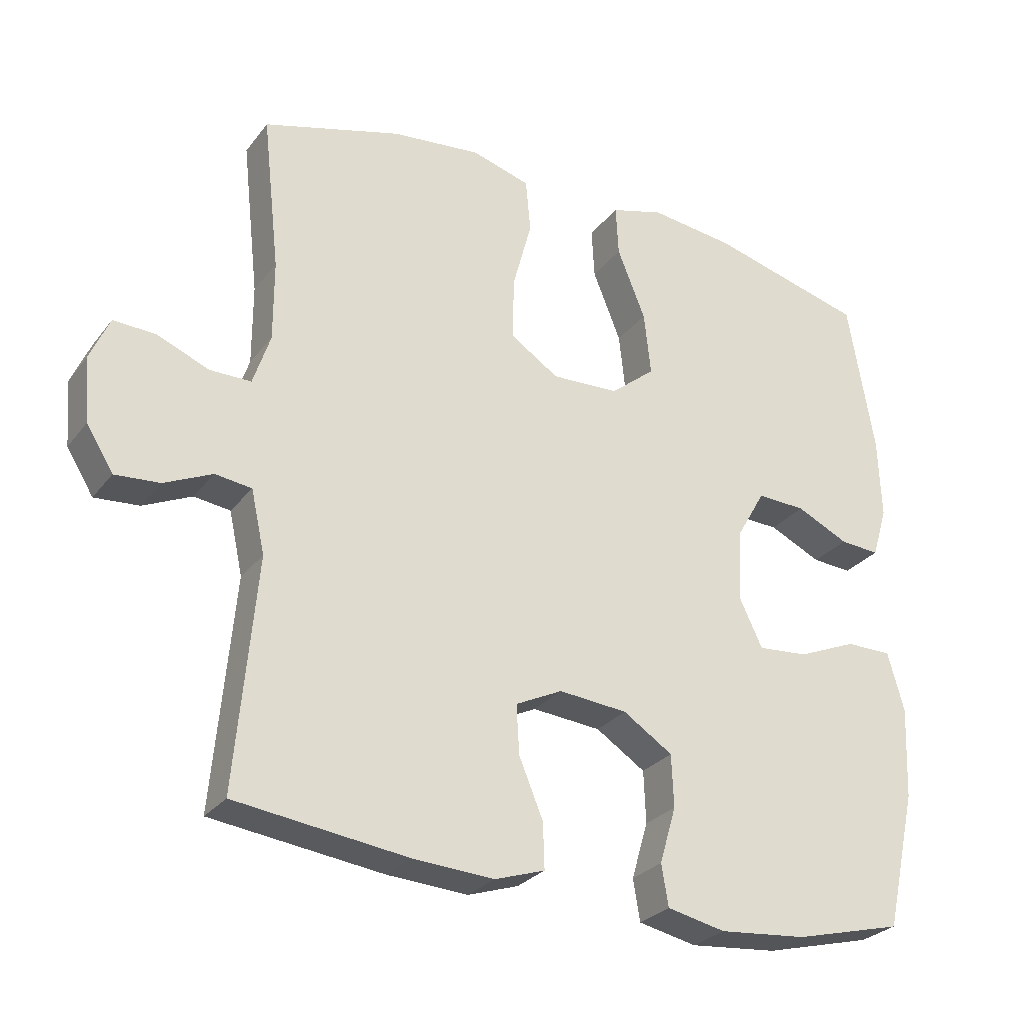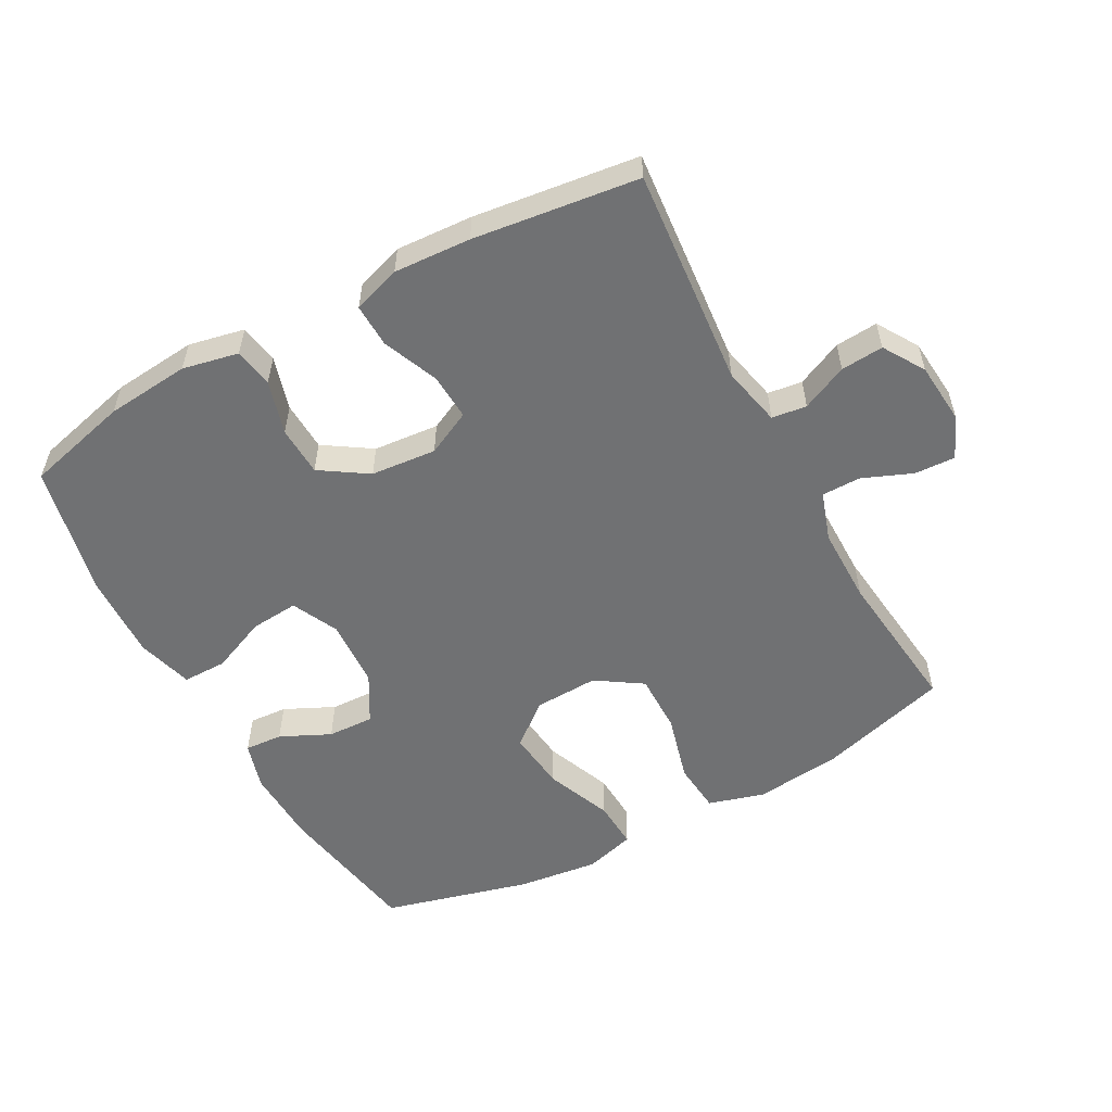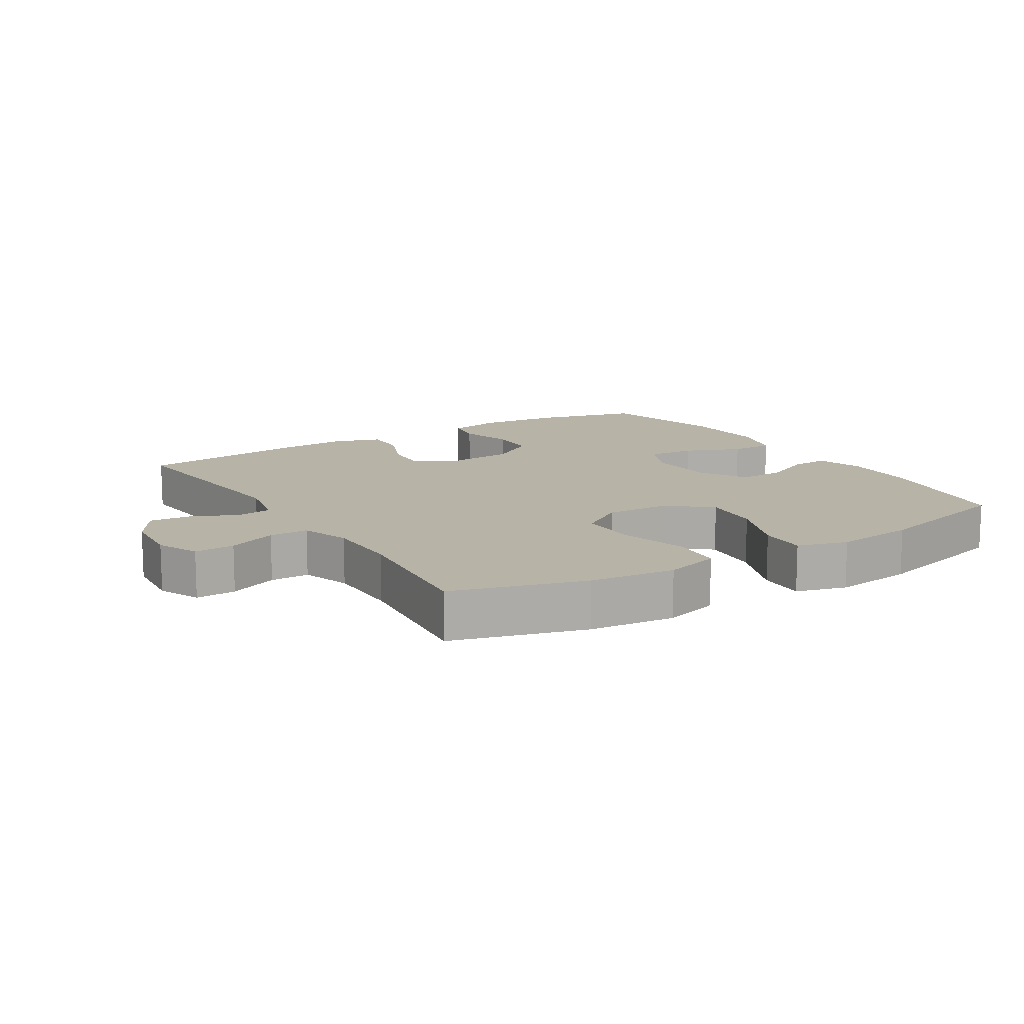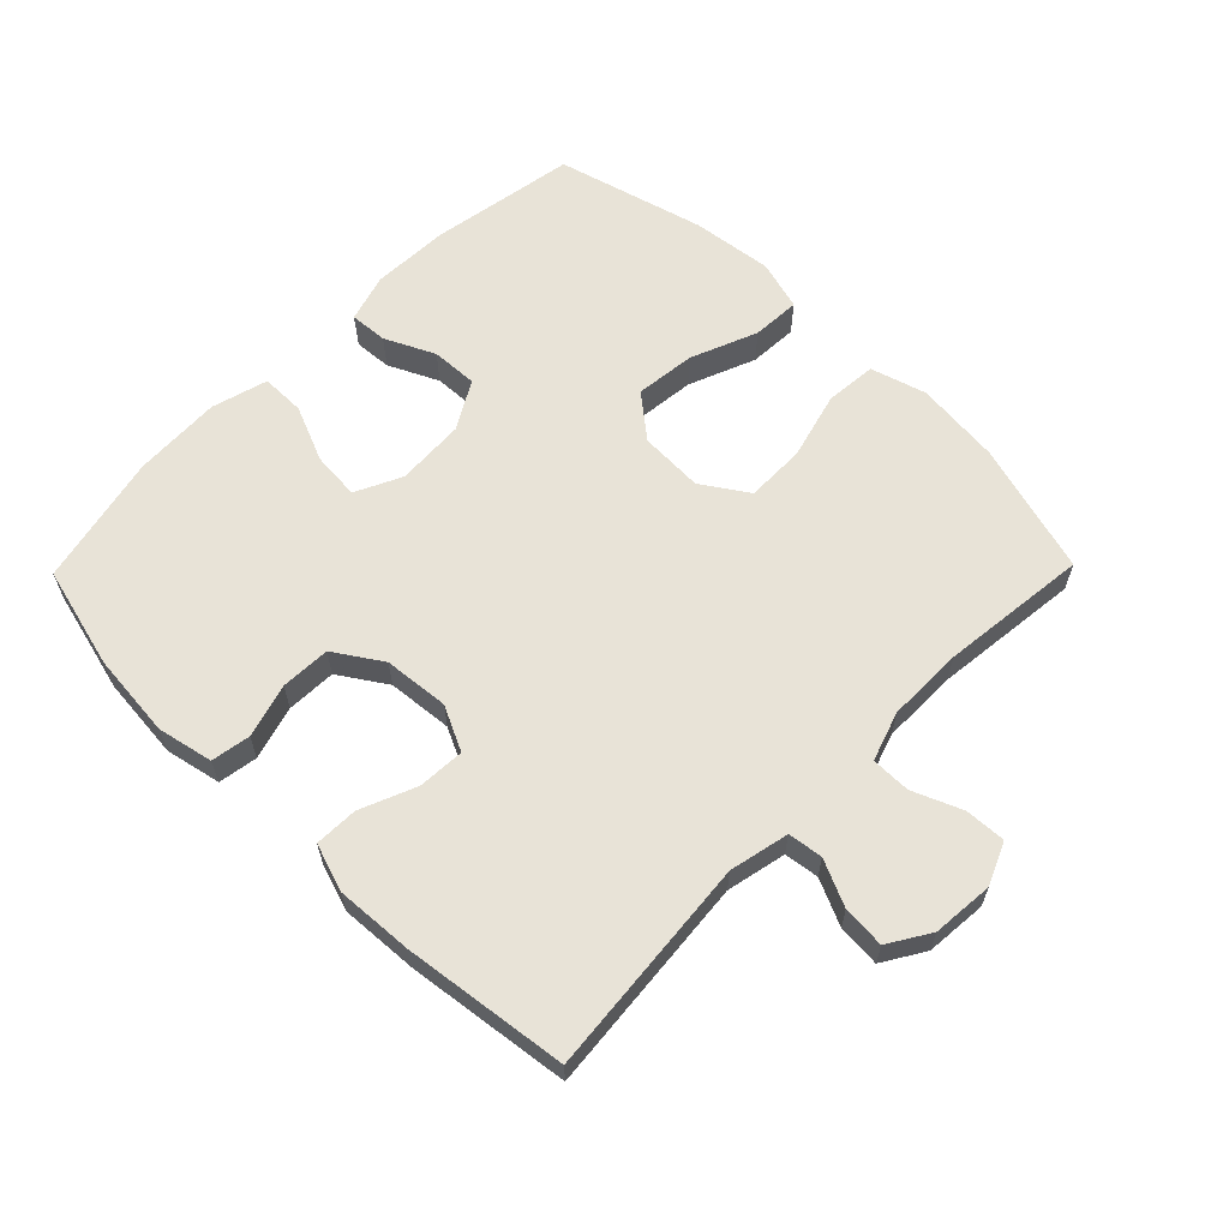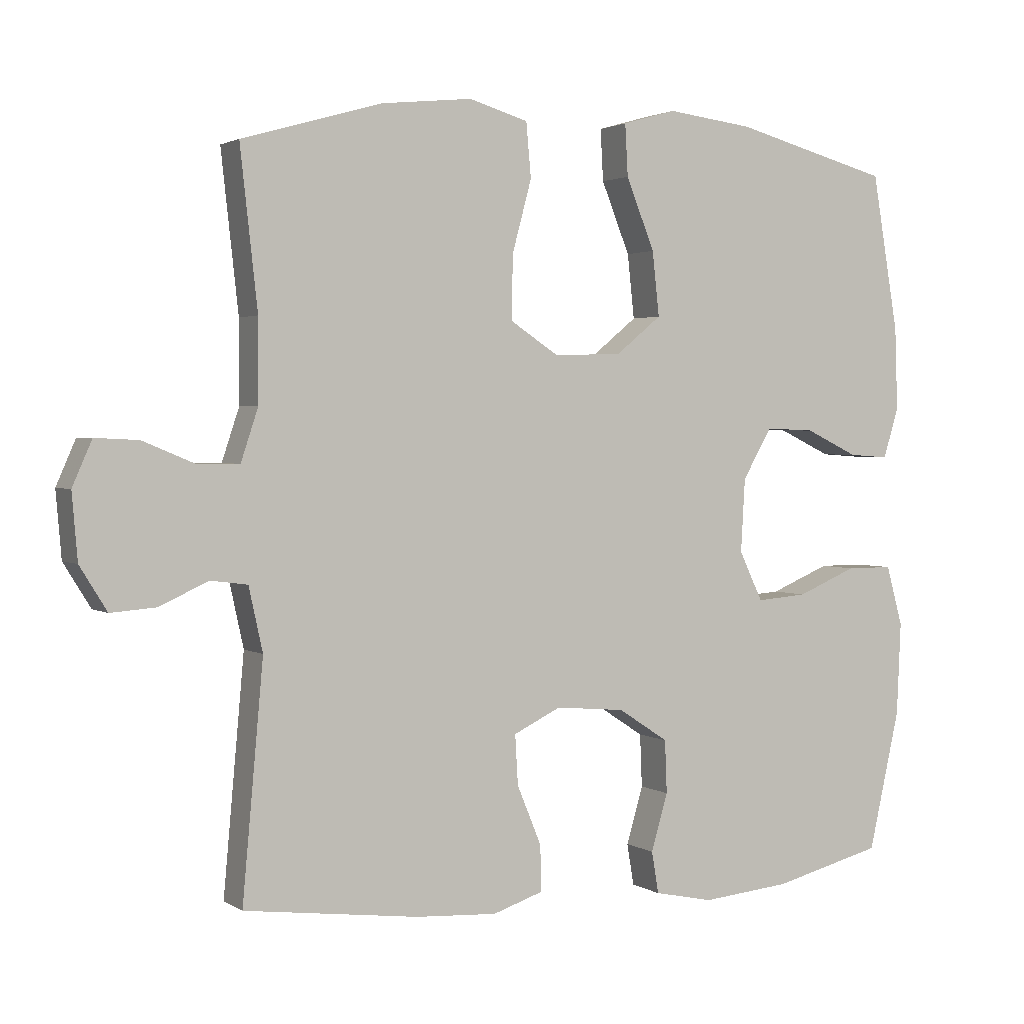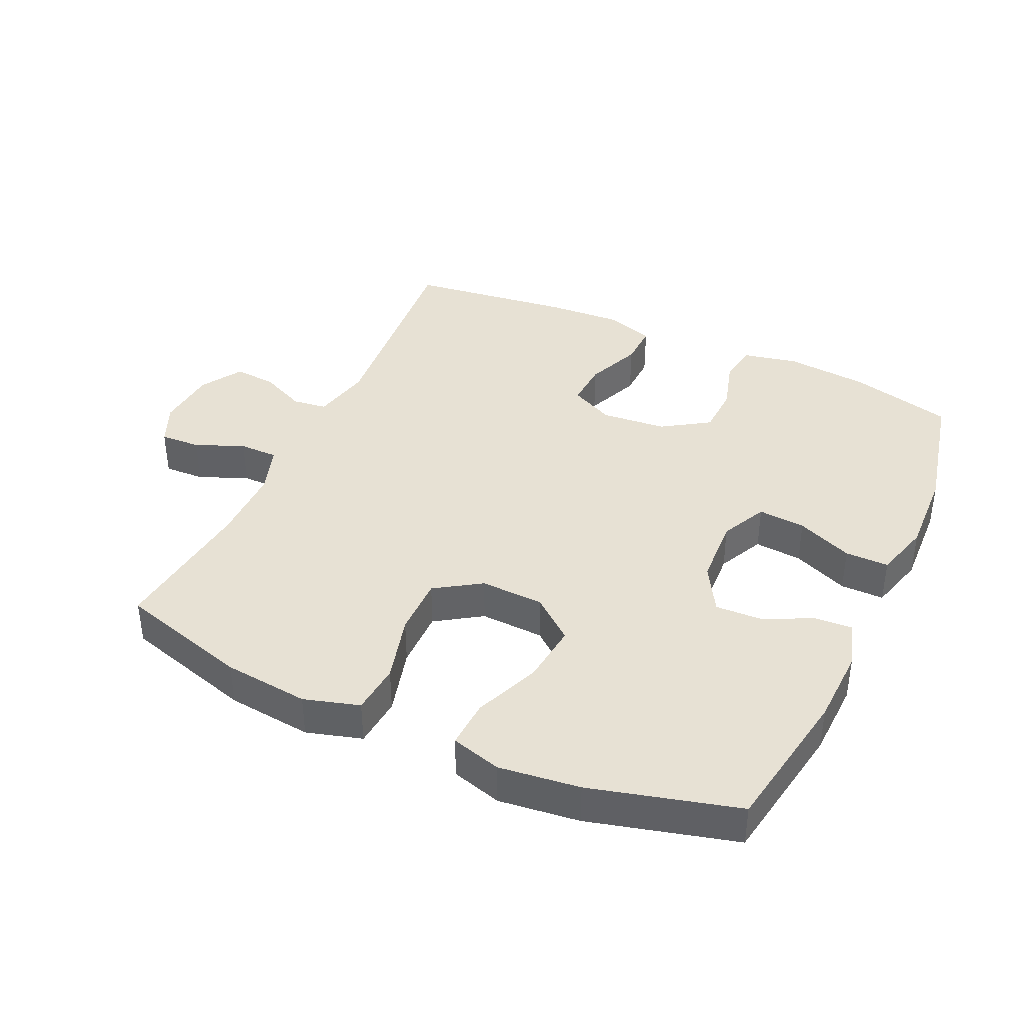
<metadata>
{"format":"obj","ext":"obj","renderer":"f3d","projection":"perspective","resolution":1024,"background":"white","views":[{"elev":-27.8,"azim":-29.5,"up":"+Z"},{"elev":-55.1,"azim":-151.4,"up":"+Y"},{"elev":12.9,"azim":-31.9,"up":"+Y"},{"elev":62.0,"azim":-135.6,"up":"+Y"},{"elev":2.1,"azim":-27.3,"up":"+Z"},{"elev":39.5,"azim":24.8,"up":"+Y"}]}
</metadata>
<code>
v -0.5 0.07 -0.5
v -0.47 0.07 -0.166
v -0.49 0.07 -0.075
v -0.543 0.07 -0.068
v -0.613 0.07 -0.1
v -0.678 0.07 -0.105
v -0.717 0.07 -0.042
v -0.725 0.07 0.052
v -0.697 0.07 0.116
v -0.635 0.07 0.113
v -0.56 0.07 0.082
v -0.5 0.07 0.082
v -0.475 0.07 0.157
v -0.475 0.07 0.274
v -0.5 0.07 0.5
v -0.299 0.07 0.558
v -0.168 0.07 0.572
v -0.083 0.07 0.547
v -0.076 0.07 0.469
v -0.104 0.07 0.365
v -0.105 0.07 0.274
v -0.035 0.07 0.228
v 0.063 0.07 0.232
v 0.128 0.07 0.285
v 0.118 0.07 0.377
v 0.077 0.07 0.479
v 0.073 0.07 0.553
v 0.15 0.07 0.575
v 0.274 0.07 0.56
v 0.5 0.07 0.5
v 0.538 0.07 0.275
v 0.542 0.07 0.157
v 0.52 0.07 0.084
v 0.462 0.07 0.088
v 0.386 0.07 0.124
v 0.315 0.07 0.127
v 0.273 0.07 0.054
v 0.267 0.07 -0.051
v 0.301 0.07 -0.122
v 0.374 0.07 -0.116
v 0.46 0.07 -0.08
v 0.527 0.07 -0.08
v 0.551 0.07 -0.166
v 0.545 0.07 -0.3
v 0.5 0.07 -0.5
v 0.342 0.07 -0.54
v 0.214 0.07 -0.552
v 0.129 0.07 -0.534
v 0.119 0.07 -0.474
v 0.143 0.07 -0.392
v 0.14 0.07 -0.316
v 0.068 0.07 -0.269
v -0.032 0.07 -0.26
v -0.1 0.07 -0.293
v -0.096 0.07 -0.364
v -0.061 0.07 -0.449
v -0.059 0.07 -0.515
v -0.132 0.07 -0.539
v -0.249 0.07 -0.532
v -0.5 0 -0.5
v -0.47 0 -0.166
v -0.49 0 -0.075
v -0.543 0 -0.068
v -0.613 0 -0.1
v -0.678 0 -0.105
v -0.717 0 -0.042
v -0.725 0 0.052
v -0.697 0 0.116
v -0.635 0 0.113
v -0.56 0 0.082
v -0.5 0 0.082
v -0.475 0 0.157
v -0.475 0 0.274
v -0.5 0 0.5
v -0.299 0 0.558
v -0.168 0 0.572
v -0.083 0 0.547
v -0.076 0 0.469
v -0.104 0 0.365
v -0.105 0 0.274
v -0.035 0 0.228
v 0.063 0 0.232
v 0.128 0 0.285
v 0.118 0 0.377
v 0.077 0 0.479
v 0.073 0 0.553
v 0.15 0 0.575
v 0.274 0 0.56
v 0.5 0 0.5
v 0.538 0 0.275
v 0.542 0 0.157
v 0.52 0 0.084
v 0.462 0 0.088
v 0.386 0 0.124
v 0.315 0 0.127
v 0.273 0 0.054
v 0.267 0 -0.051
v 0.301 0 -0.122
v 0.374 0 -0.116
v 0.46 0 -0.08
v 0.527 0 -0.08
v 0.551 0 -0.166
v 0.545 0 -0.3
v 0.5 0 -0.5
v 0.342 0 -0.54
v 0.214 0 -0.552
v 0.129 0 -0.534
v 0.119 0 -0.474
v 0.143 0 -0.392
v 0.14 0 -0.316
v 0.068 0 -0.269
v -0.032 0 -0.26
v -0.1 0 -0.293
v -0.096 0 -0.364
v -0.061 0 -0.449
v -0.059 0 -0.515
v -0.132 0 -0.539
v -0.249 0 -0.532
f 59 1 2
f 58 59 2
f 57 58 2
f 56 57 2
f 55 56 2
f 54 55 2 3
f 53 54 3
f 52 53 3
f 48 49 50
f 47 48 50
f 46 47 50
f 45 46 50
f 44 45 50
f 43 44 50
f 42 43 50
f 41 42 50
f 40 41 50
f 39 40 50 51
f 38 39 51 52
f 33 34 35
f 32 33 35
f 31 32 35
f 30 31 35
f 29 30 35
f 28 29 35
f 27 28 35
f 26 27 35
f 25 26 35
f 24 25 35 36
f 23 24 36 37
f 18 19 20
f 17 18 20
f 16 17 20
f 15 16 20
f 14 15 20
f 13 14 20 21
f 12 13 21 22
f 9 10 11
f 8 9 11
f 7 8 11
f 6 7 11
f 5 6 11
f 4 5 11
f 3 4 11 12
f 37 38 52
f 23 37 52
f 22 23 52
f 12 22 52
f 3 12 52
f 61 60 118
f 61 118 117
f 61 117 116
f 61 116 115
f 61 115 114
f 62 61 114 113
f 62 113 112
f 62 112 111
f 109 108 107
f 109 107 106
f 109 106 105
f 109 105 104
f 109 104 103
f 109 103 102
f 109 102 101
f 109 101 100
f 109 100 99
f 110 109 99 98
f 111 110 98 97
f 94 93 92
f 94 92 91
f 94 91 90
f 94 90 89
f 94 89 88
f 94 88 87
f 94 87 86
f 94 86 85
f 94 85 84
f 95 94 84 83
f 96 95 83 82
f 79 78 77
f 79 77 76
f 79 76 75
f 79 75 74
f 79 74 73
f 80 79 73 72
f 81 80 72 71
f 70 69 68
f 70 68 67
f 70 67 66
f 70 66 65
f 70 65 64
f 70 64 63
f 71 70 63 62
f 111 97 96
f 111 96 82
f 111 82 81
f 111 81 71
f 111 71 62
f 1 60 61 2
f 2 61 62 3
f 3 62 63 4
f 4 63 64 5
f 5 64 65 6
f 6 65 66 7
f 7 66 67 8
f 8 67 68 9
f 9 68 69 10
f 10 69 70 11
f 11 70 71 12
f 12 71 72 13
f 13 72 73 14
f 14 73 74 15
f 15 74 75 16
f 16 75 76 17
f 17 76 77 18
f 18 77 78 19
f 19 78 79 20
f 20 79 80 21
f 21 80 81 22
f 22 81 82 23
f 23 82 83 24
f 24 83 84 25
f 25 84 85 26
f 26 85 86 27
f 27 86 87 28
f 28 87 88 29
f 29 88 89 30
f 30 89 90 31
f 31 90 91 32
f 32 91 92 33
f 33 92 93 34
f 34 93 94 35
f 35 94 95 36
f 36 95 96 37
f 37 96 97 38
f 38 97 98 39
f 39 98 99 40
f 40 99 100 41
f 41 100 101 42
f 42 101 102 43
f 43 102 103 44
f 44 103 104 45
f 45 104 105 46
f 46 105 106 47
f 47 106 107 48
f 48 107 108 49
f 49 108 109 50
f 50 109 110 51
f 51 110 111 52
f 52 111 112 53
f 53 112 113 54
f 54 113 114 55
f 55 114 115 56
f 56 115 116 57
f 57 116 117 58
f 58 117 118 59
f 59 118 60 1

</code>
